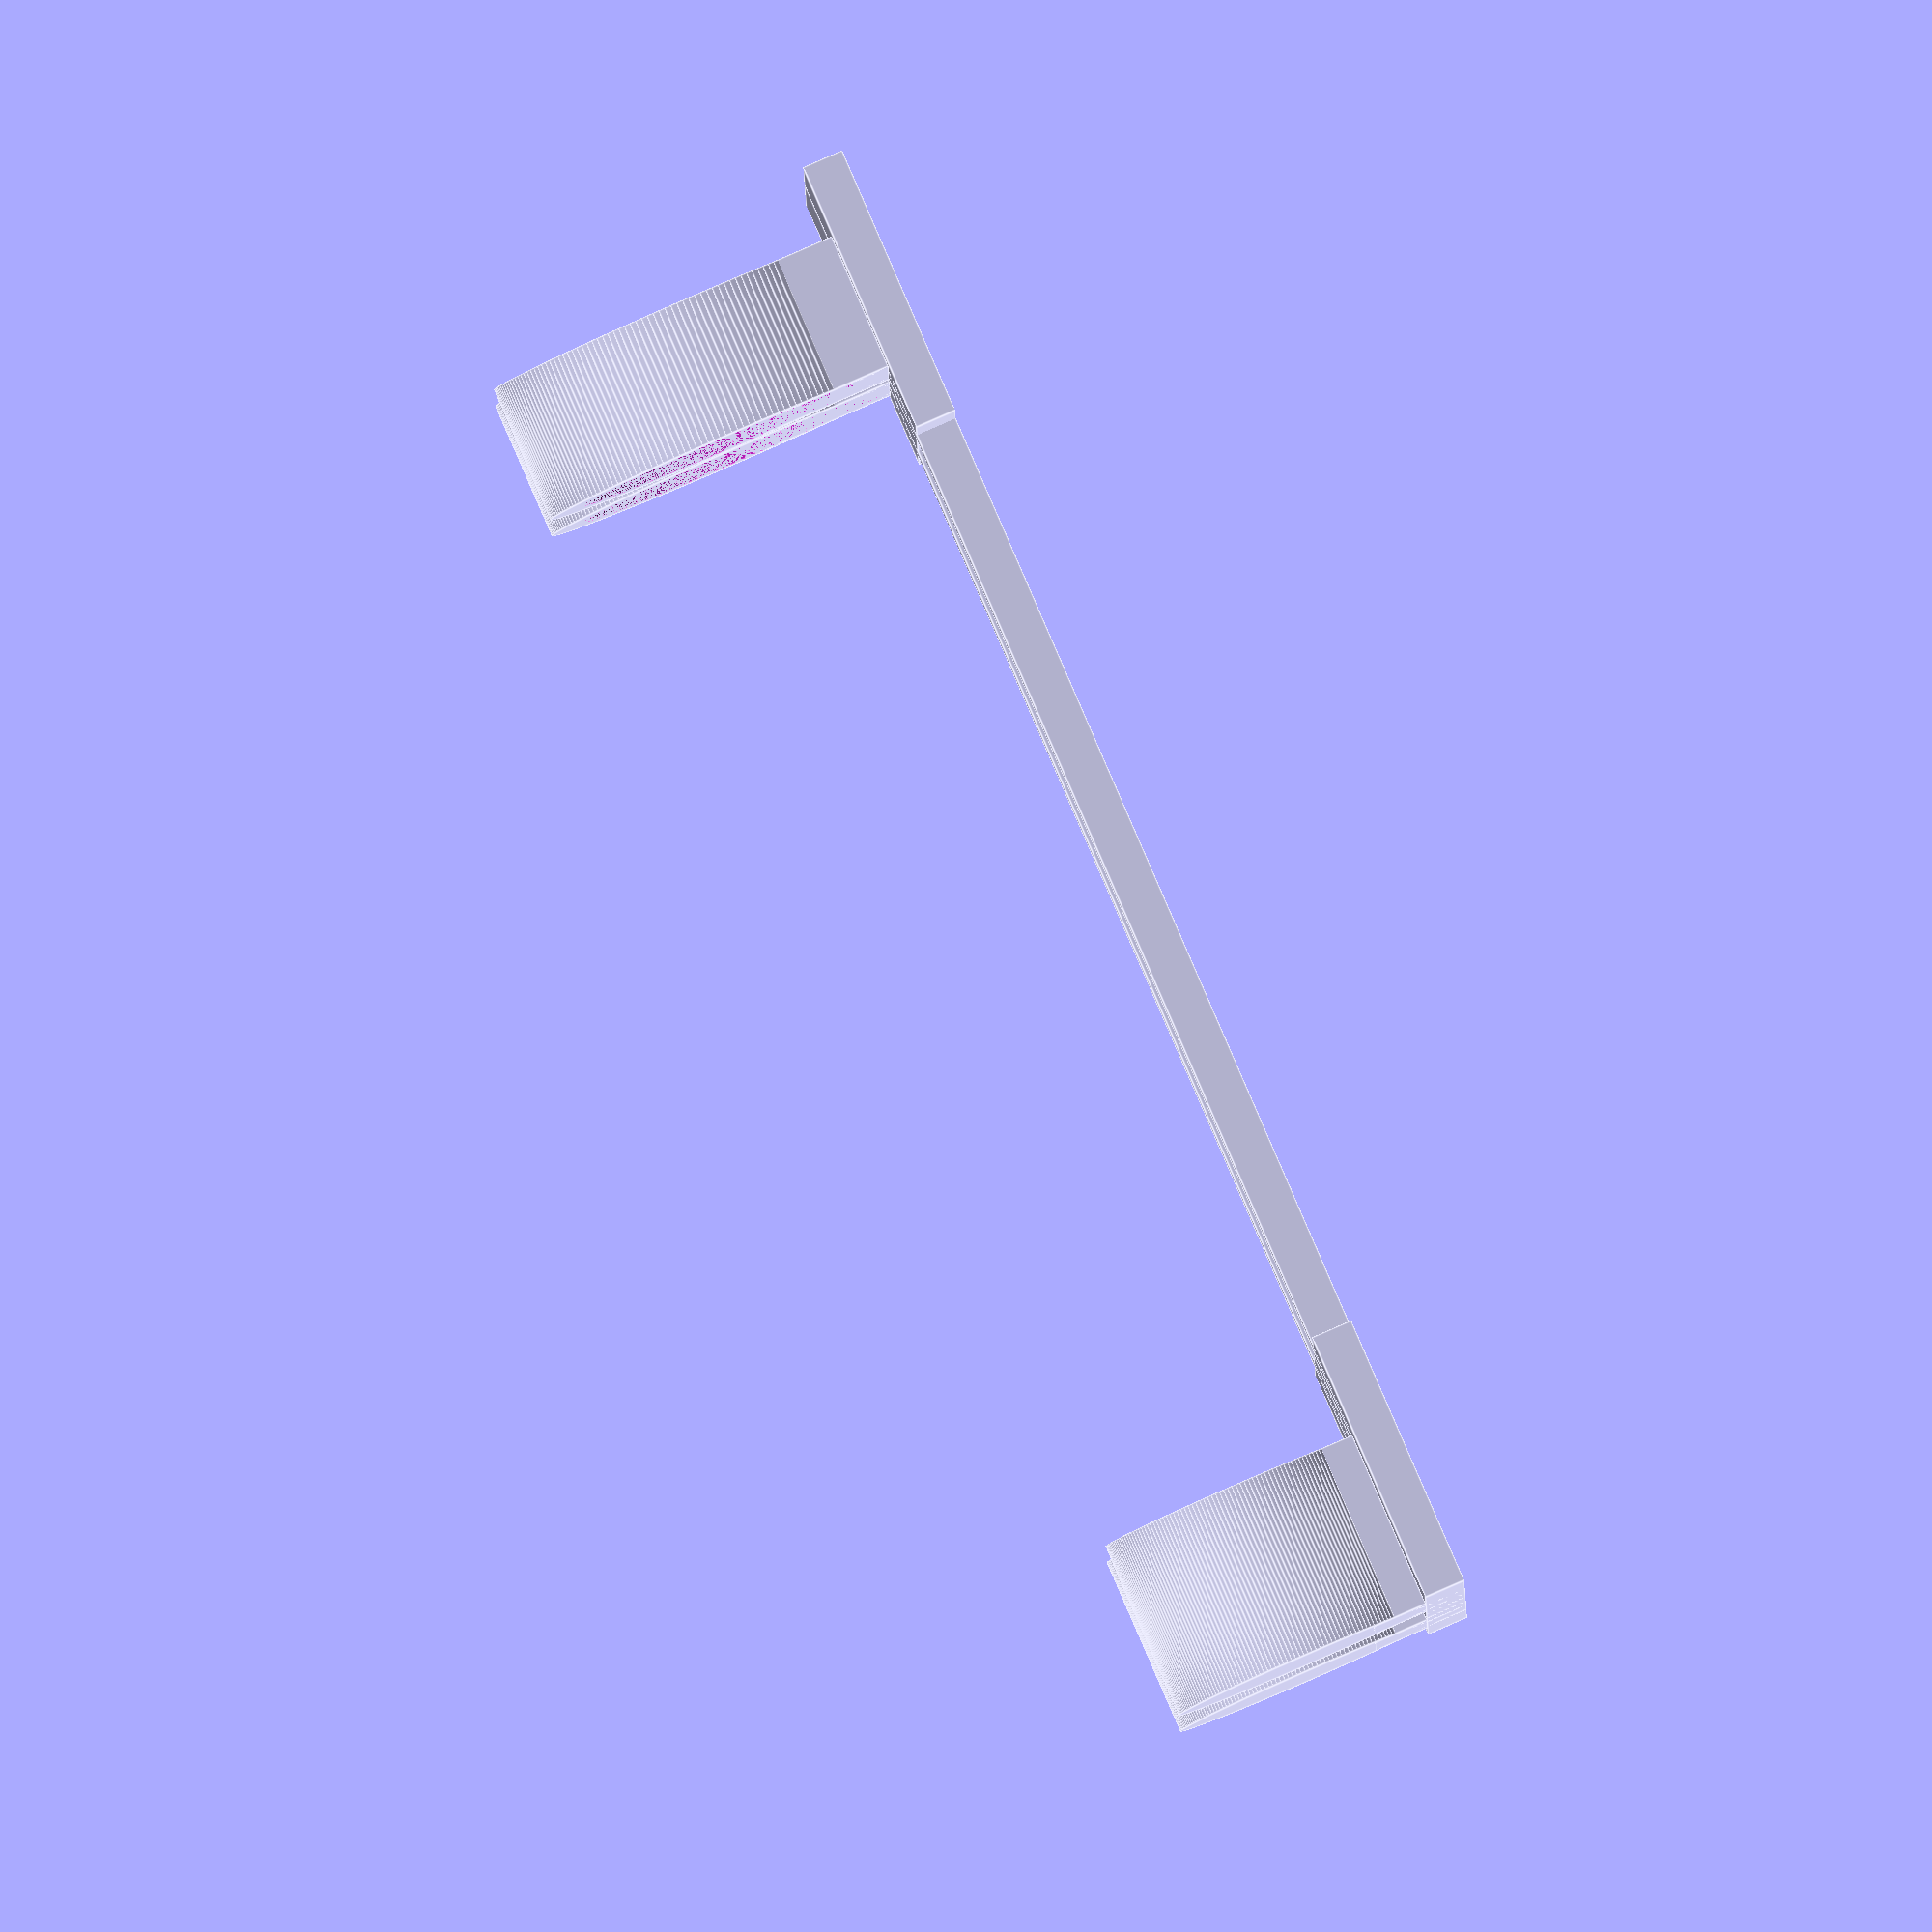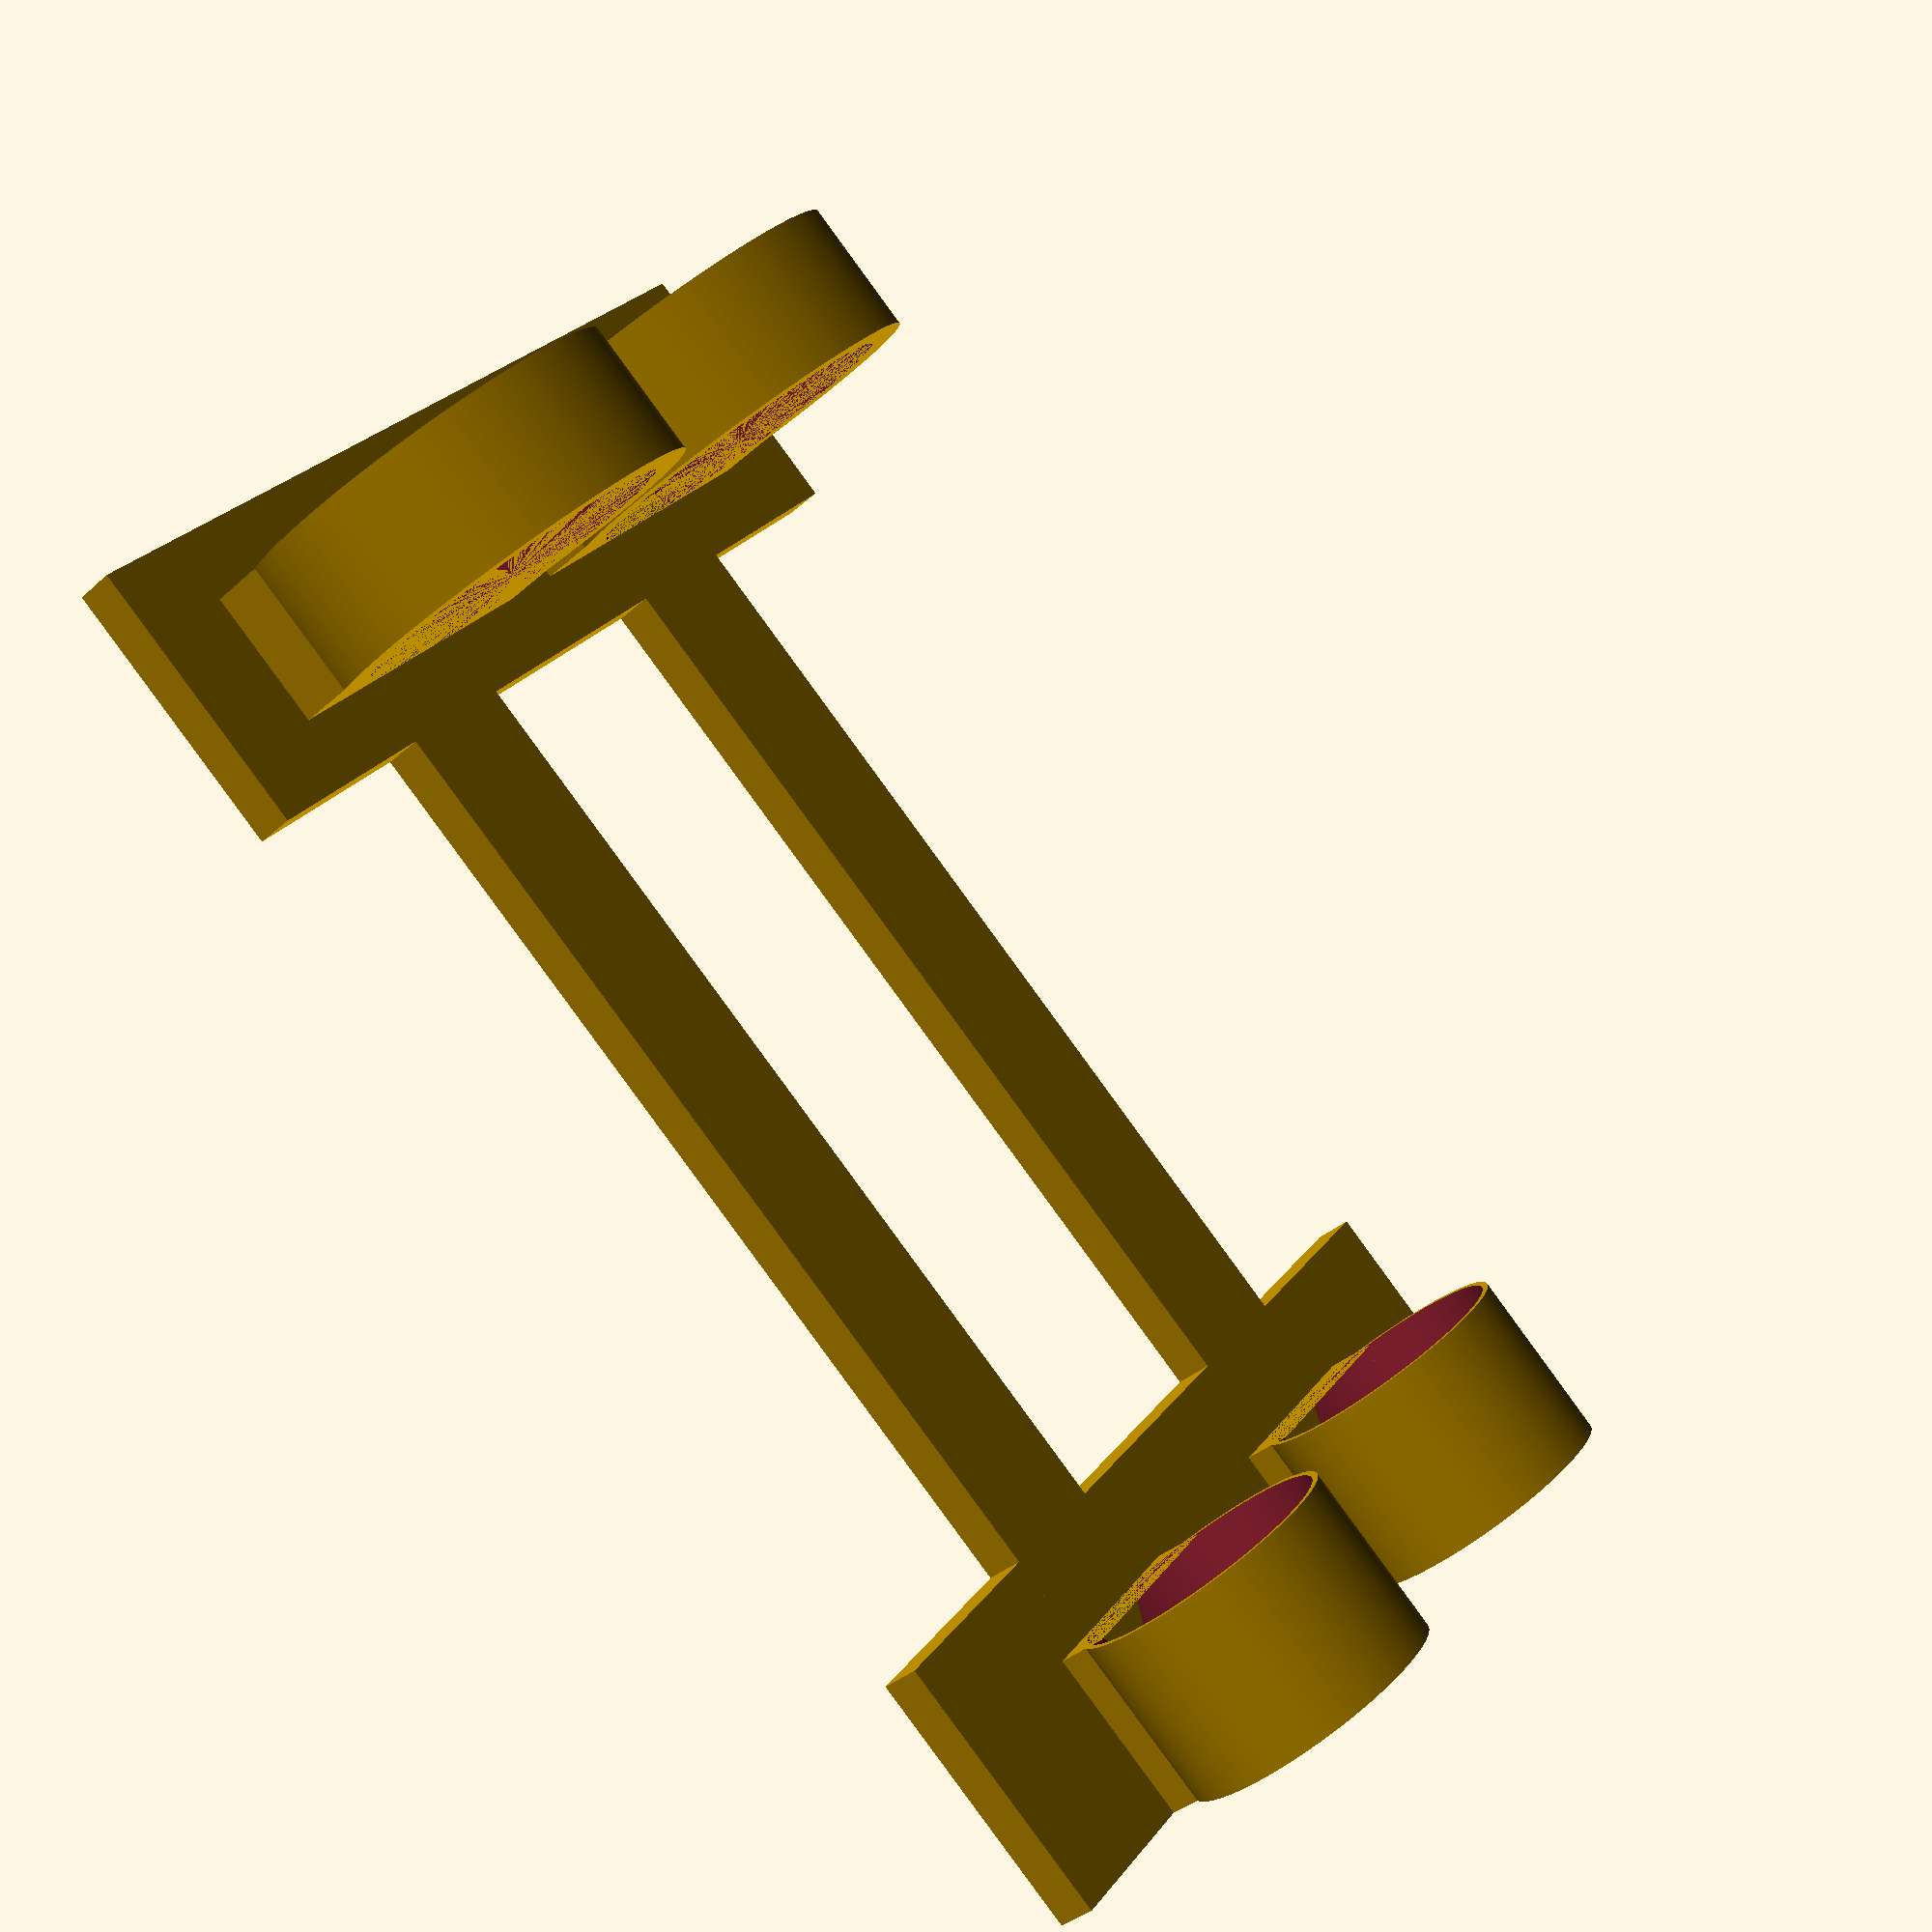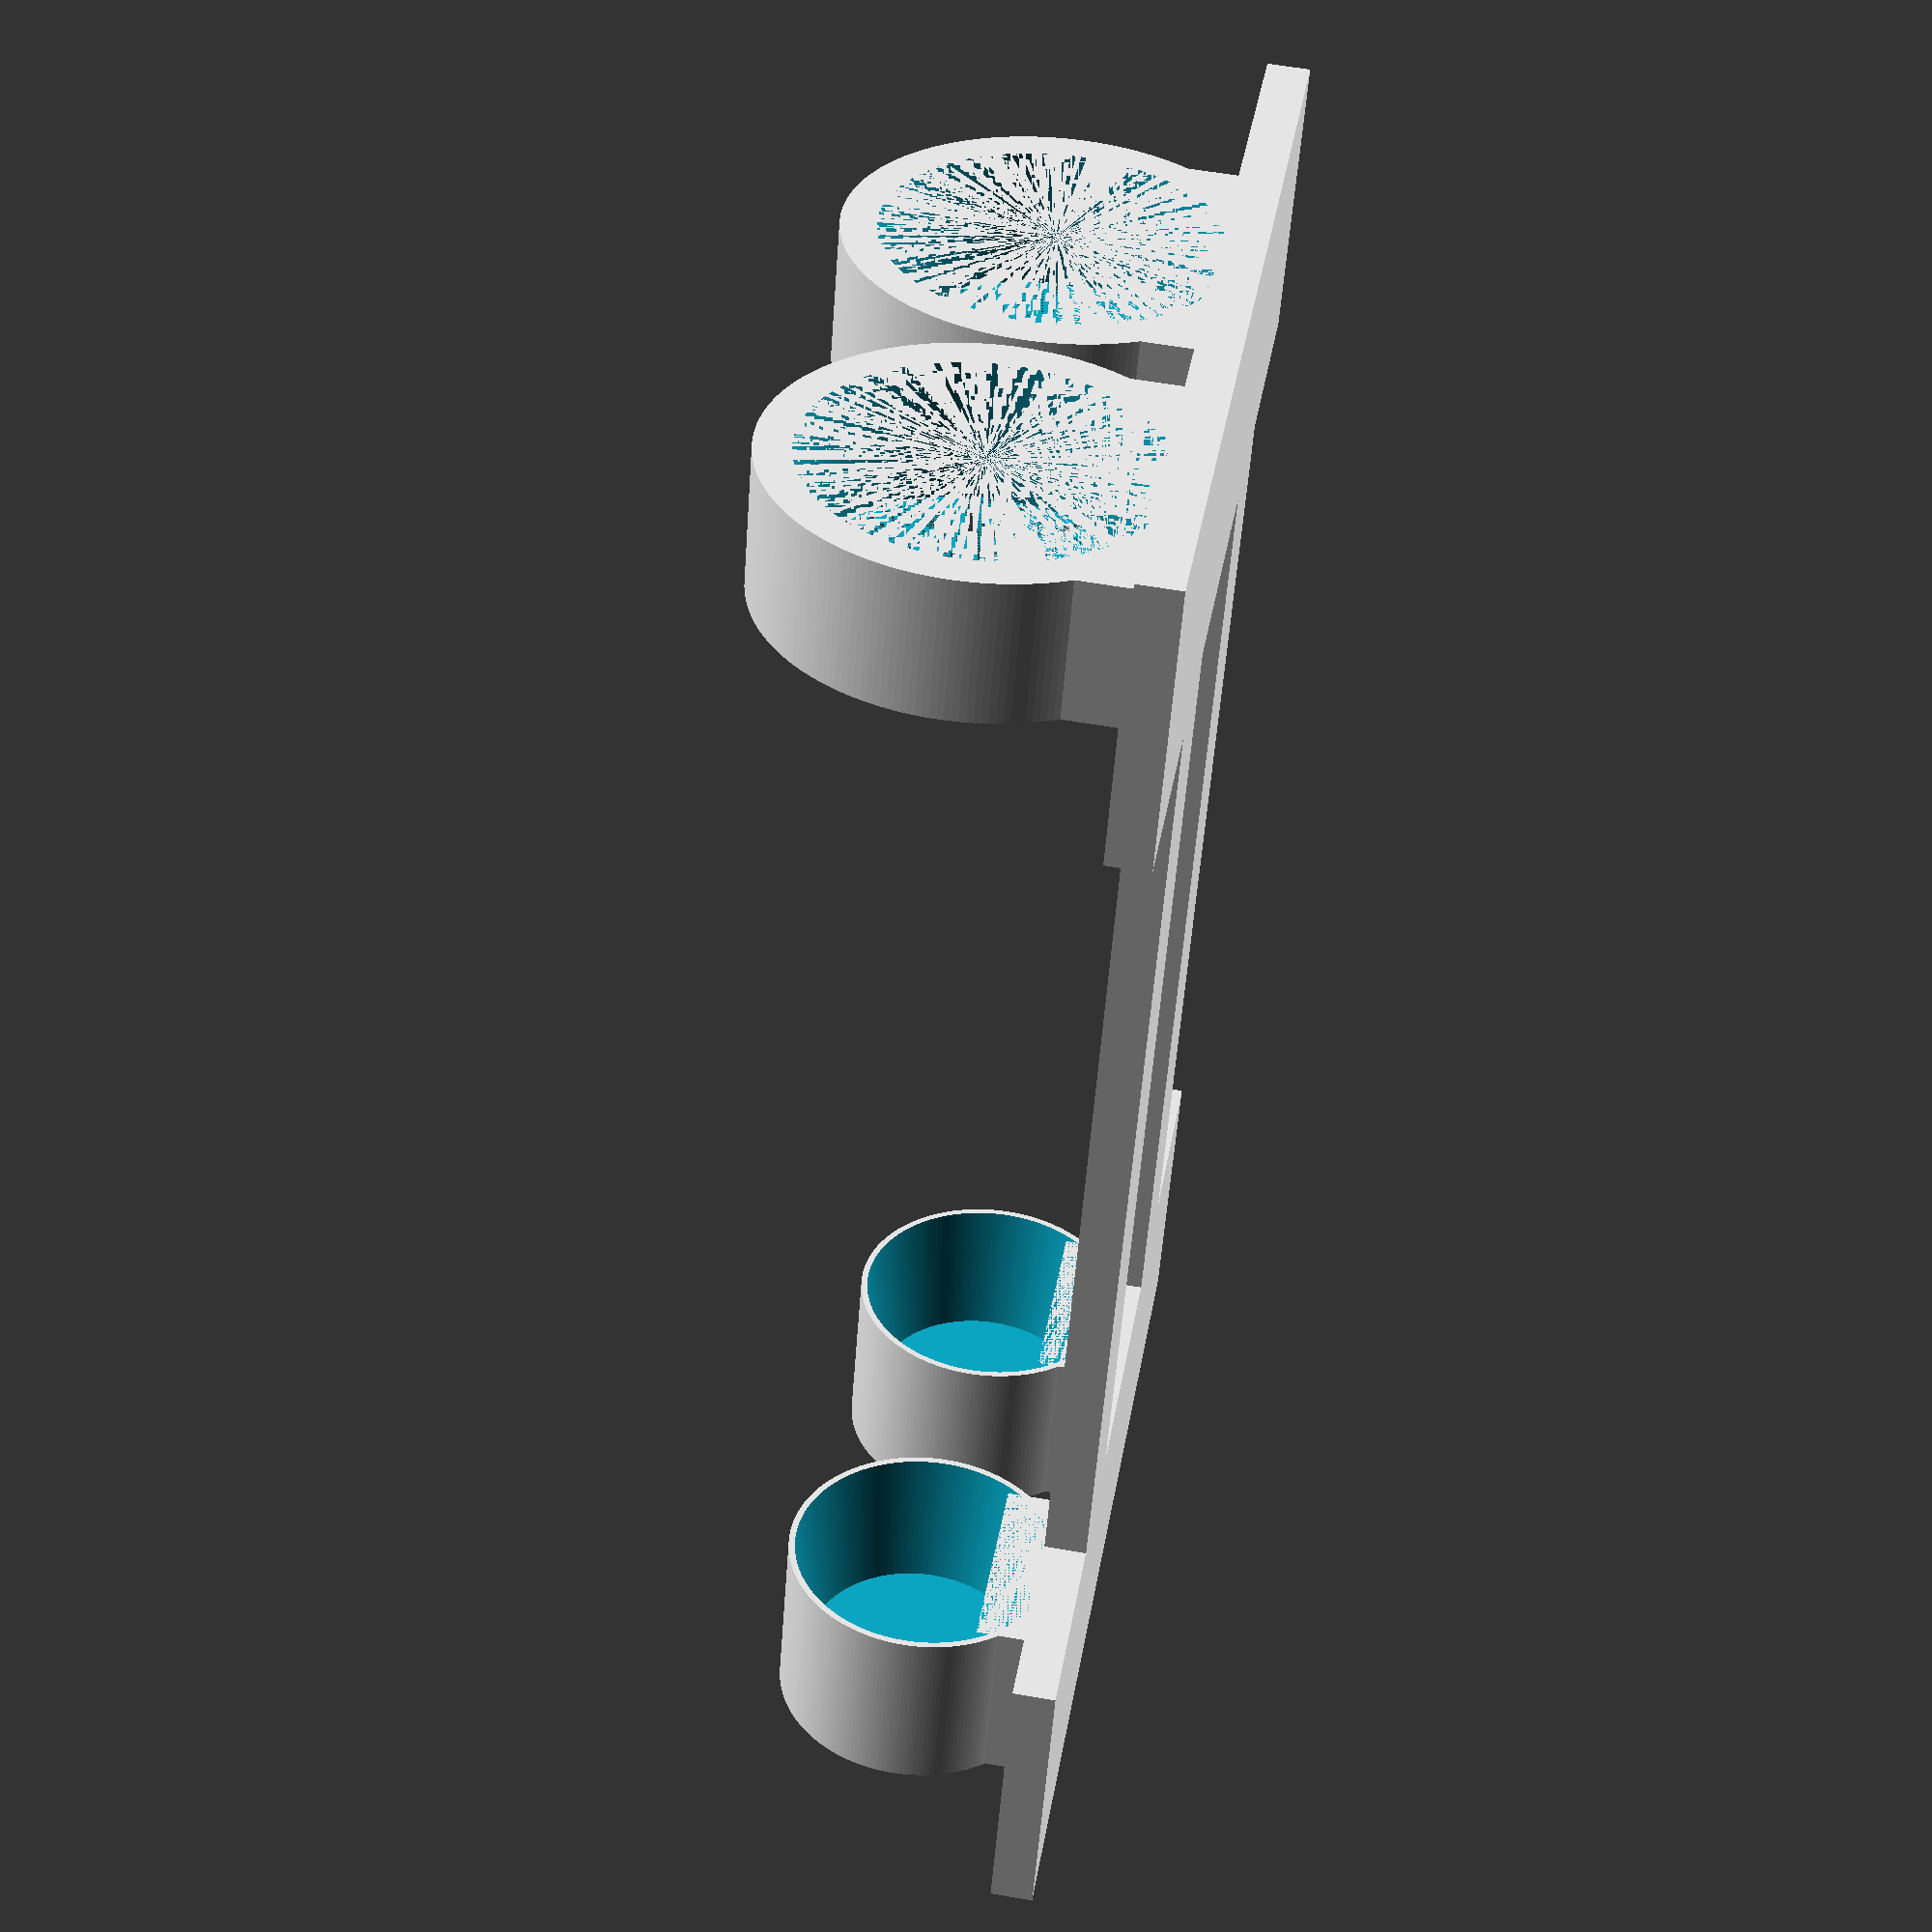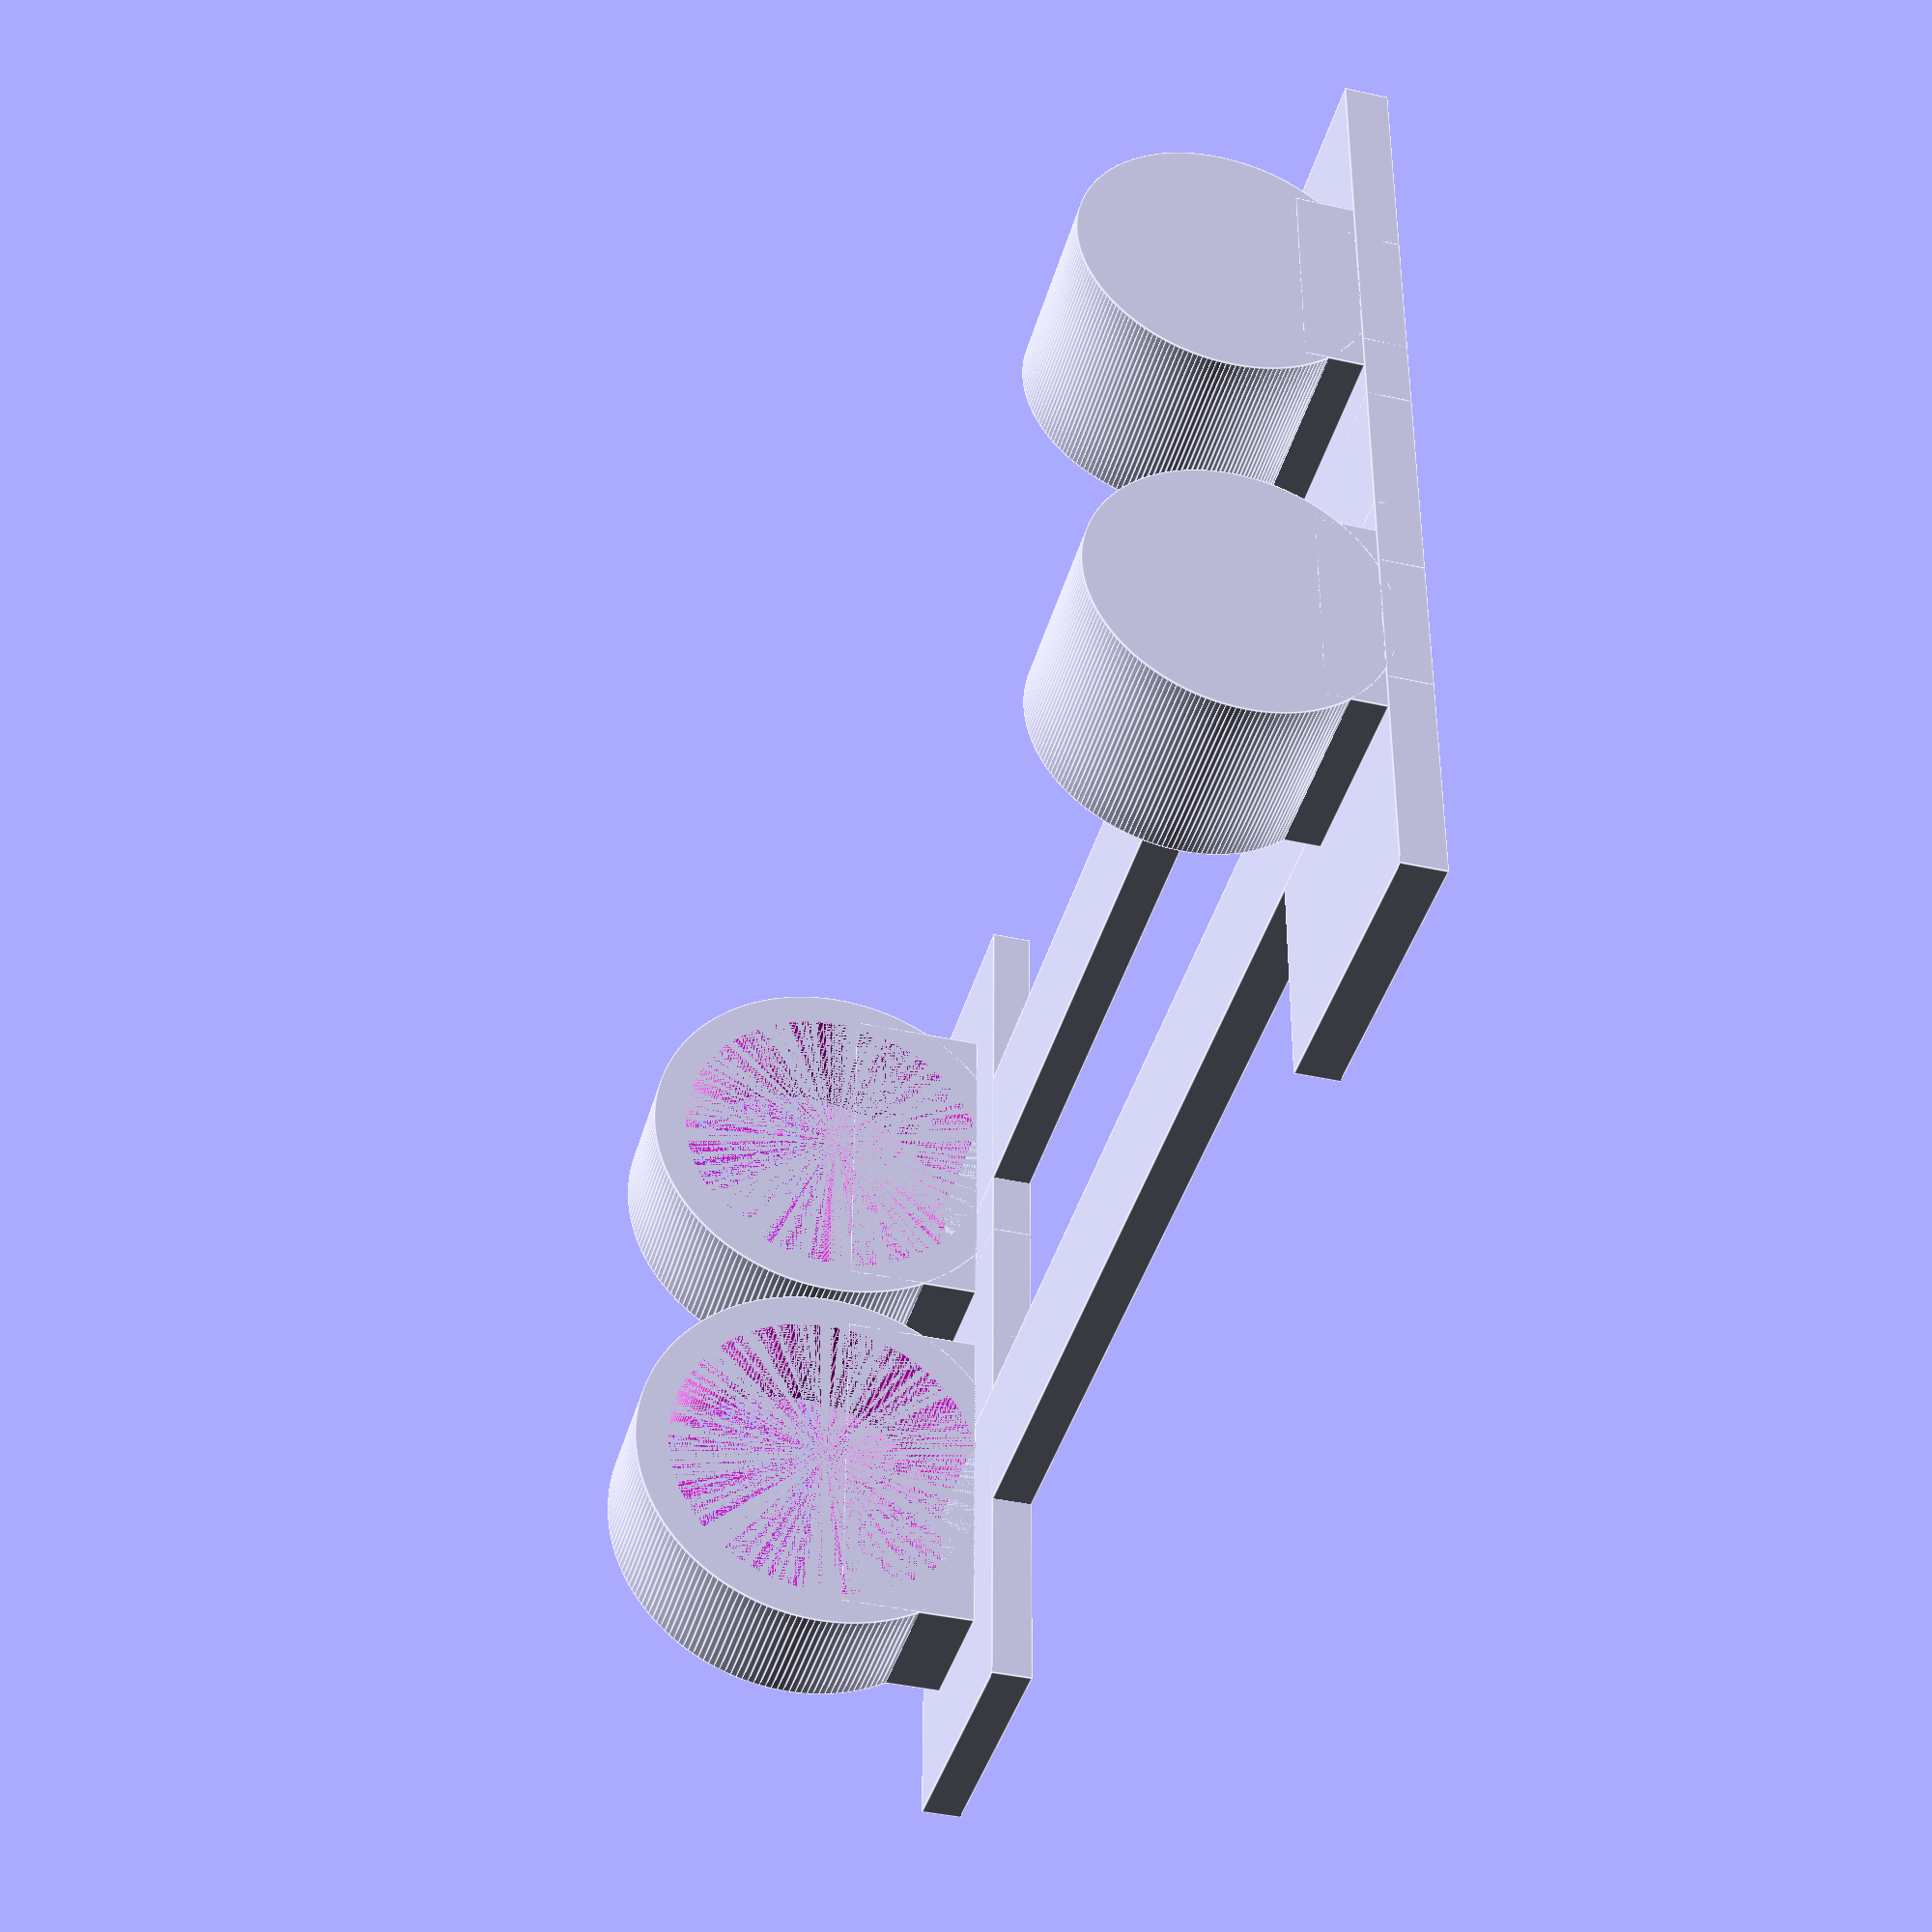
<openscad>
/*
 * configuration
 */
brushes_count = 2;
$fn=200;

/*
 * modules
 */

module lower_tub()
{
  translate([0, (20+4)/2, 0])
    difference()
    {
      cylinder(h=10+3, r=20/2);
      translate([0,0,3])
        cylinder(h=10+3, r2=20/2, r1=16/2);
    }
}

module upper_ring()
{
  translate([0, (24+5)/2, 0])
    difference()
    {
      cylinder(h=10, r=(24+5)/2);
      cylinder(h=10, r=(24+0)/2);
    }
}


module back_wall()
{
  // lower part
  translate([-40/2, 0, 0])
    cube([40, 3, 20]);
  // upper part
  translate([-40/2, 0, 100-10])
    cube([40, 3, 20]);
  // connector
  translate([-10/2, 0, 0])
    cube([10, 3, 100]);
}


module brush_holder()
{
  lower_tub();
  translate([0,0,100-5])
    upper_ring();
  back_wall();
  // lower mounting
  difference()
  {
    translate([-15/2, 3, 0])
      cube([15, 4, 10+3]);
    translate([0, 0.1, 0]) // needed to make model simple (aka: manifold)
      hull()
        lower_tub();
  }
  // upper mounting
  translate([0, 0, 100-5])
  {
    difference()
    {
      translate([-25/2, 3, 0])
        cube([25, 10, 10]);
      translate([0, 0.1, 0]) // needed to make model simple (aka: manifold)
        hull()
          upper_ring();
    }
  }
}


/*
 * main program
 */

rotate([90, 0, 0])
{
  for(offset = [0:brushes_count-1])
  {
    translate(offset * [30, 0, 0])
      brush_holder();
  }
}

</openscad>
<views>
elev=91.8 azim=269.6 roll=113.5 proj=o view=edges
elev=36.4 azim=128.7 roll=319.1 proj=p view=solid
elev=119.4 azim=335.6 roll=79.9 proj=p view=solid
elev=221.8 azim=271.2 roll=105.0 proj=p view=edges
</views>
